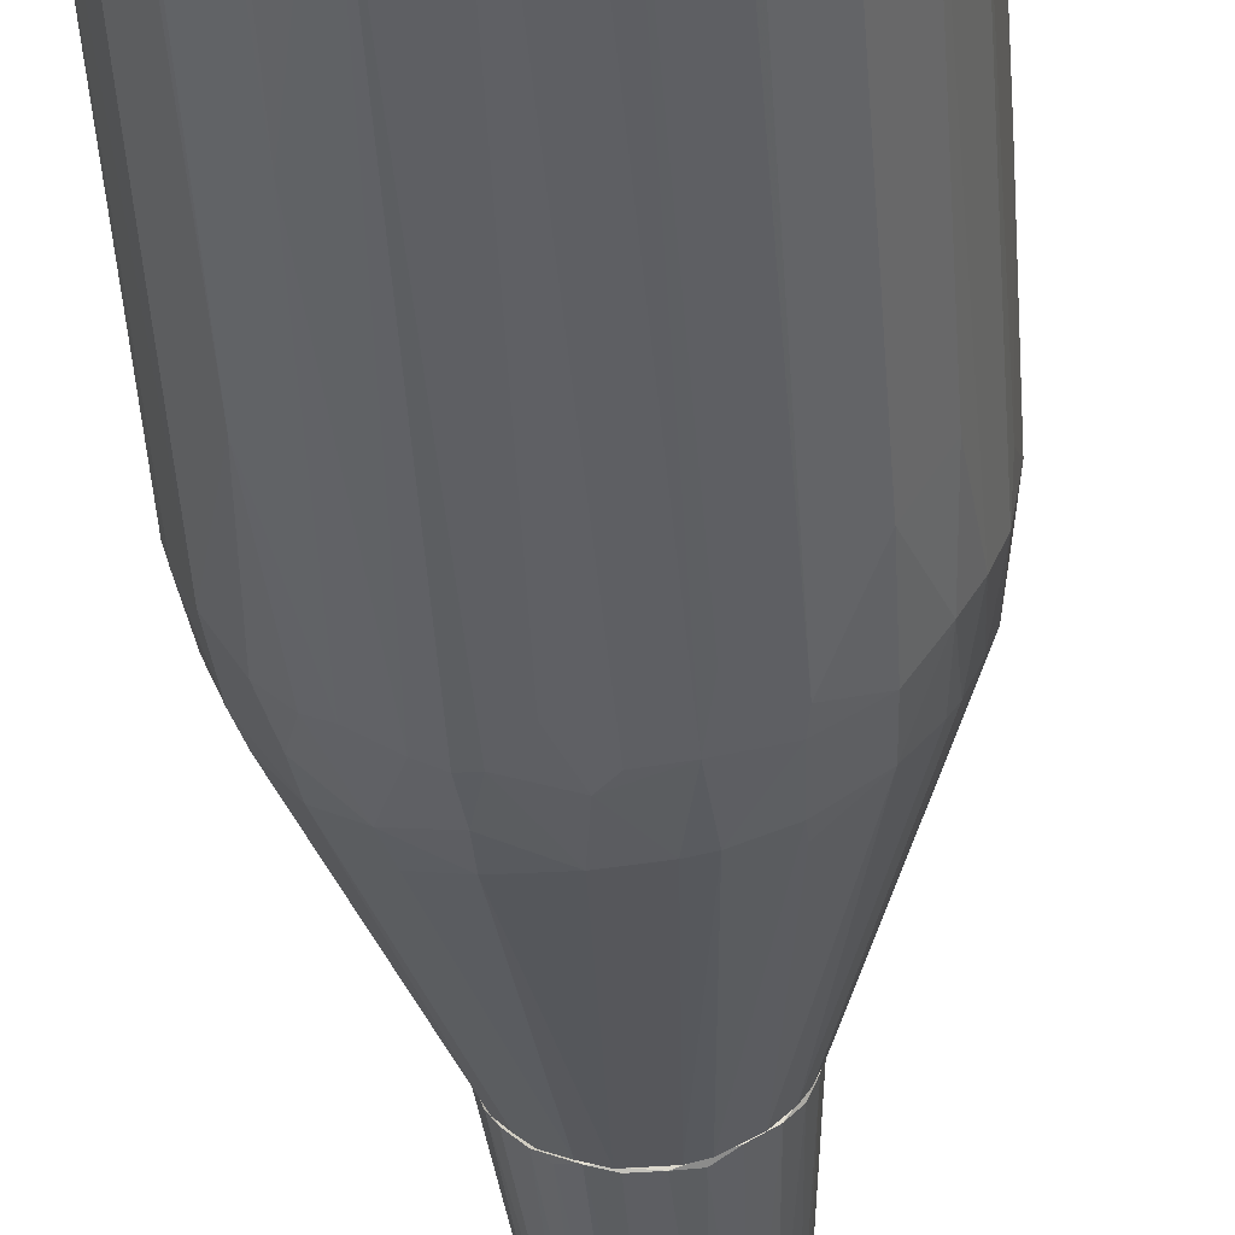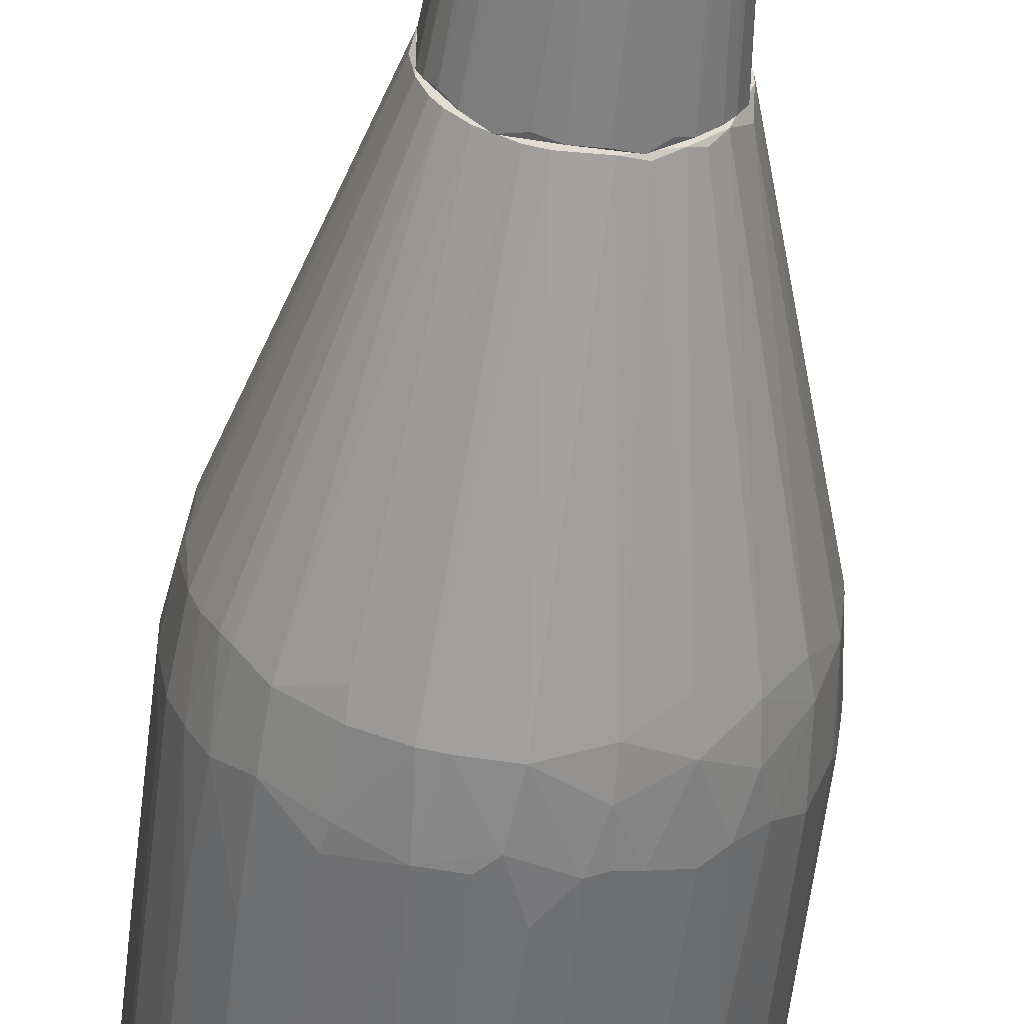
<metadata>
{"format":"obj","ext":"obj","renderer":"f3d","projection":"perspective","resolution":1024,"background":"white","views":[{"elev":-44.3,"azim":4.8,"up":"+Z"},{"elev":-55.5,"azim":174.5,"up":"+Z"}]}
</metadata>
<code>
o convex_0
v 0.01981 -0.05749 0.01923
v -0.01977 -0.02129 0.01923
v -0.01977 -0.02129 0.0196
v 0.007856 0.02875 0.02184
v -0.000354 -0.008966 -0.000187
v -0.008195 -0.07018 0.0364
v -0.008195 -0.07243 0.003177
v 0.00039 -0.009342 0.03865
v -0.01006 0.02875 0.01997
v 0.01458 -0.06982 0.03267
v 0.01421 -0.06982 0.005416
v 0.01831 -0.004119 0.01849
v -0.01417 -0.009342 0.03304
v -0.01828 -0.07018 0.02334
v -0.01529 -0.01046 0.006538
v 0.01383 -0.009342 0.03267
v 0.01271 -0.003377 0.005793
v -0.002593 0.02875 0.01027
v -0.002593 0.02875 0.02819
v -0.01641 -0.06982 0.009525
v 0.005993 -0.07207 0.03678
v 0.005993 -0.06943 0.000566
v 0.01607 -0.07392 0.01774
v -0.01454 -0.0743 0.02371
v -0.01902 -0.003367 0.01997
v 0.01719 -0.01009 0.01064
v 0.007112 0.02875 0.01476
v -0.006328 -0.01009 0.000566
v 0.01794 -0.01009 0.02595
v 0.009723 -0.009718 0.03603
v 0.00898 -0.009342 0.002056
v -0.005956 -0.06981 0.000938
v -0.005956 -0.009718 0.03789
v 0.01906 -0.06944 0.01326
v -0.01604 -0.07019 0.02931
v -0.01902 -0.01046 0.0252
v 0.005993 -0.06943 0.03789
v 0.00039 -0.07429 0.003922
v 0.01794 -0.06944 0.02782
v -0.01716 -0.004861 0.01027
v 0.003377 0.02838 0.02744
v -0.007447 0.02838 0.01251
v -0.002221 -0.06982 0.03827
v -0.000354 -0.07429 0.03453
v -0.01006 -0.06683 0.002805
v 0.002258 0.02875 0.01064
v -0.007447 0.02838 0.02595
v -0.01828 -0.06982 0.01438
v -0.01043 -0.004119 0.003177
v -0.01902 -0.01083 0.01326
v 1.8e-05 -0.06982 -0.000187
v -0.01641 -0.002625 0.02856
v 0.0157 -0.002991 0.02856
v 0.01906 -0.01009 0.01774
v 0.003377 -0.07505 0.01923
v -0.01305 -0.0743 0.01139
v -0.009687 -0.004119 0.03565
v 0.01234 -0.07392 0.02968
v 0.00039 -0.003743 0.0379
v 0.004497 -0.01046 0.000193
v 0.01346 -0.01906 0.005044
v -0.001101 -0.003367 0.000562
v -0.01267 -0.07018 0.03342
v -0.01043 -0.01607 0.03603
v 0.01943 -0.06944 0.02371
v 0.00898 -0.002991 0.03528
v 0.01682 -0.003367 0.01214
v 0.01047 -0.06944 0.002432
v 0.01047 -0.07392 0.00691
v 0.004869 -0.003367 0.001311
v -0.01118 -0.01121 0.002801
v 0.01719 -0.06048 0.009149
v 0.005617 -0.01046 0.03789
v -0.01342 -0.06384 0.005416
v 0.01084 -0.06981 0.03565
v -0.01716 -0.0183 0.02931
v -0.01006 0.02762 0.01662
v 0.01682 -0.01494 0.02893
v -0.01006 -0.0743 0.0308
v 0.01869 -0.01046 0.02371
v 0.01757 -0.002991 0.02371
v 0.01309 -0.003377 0.03229
v -0.005208 -0.002991 0.03715
v -0.01865 -0.003743 0.01475
v -0.0138 -0.00225 0.006538
v -0.01753 -0.01195 0.009525
v -0.01342 -0.00225 0.0323
v 0.005993 0.02875 0.0252
v -0.005956 -0.00225 0.001683
v -0.01902 -0.06122 0.01923
v 0.004869 -0.003367 0.03715
v 0.01831 -0.01009 0.01326
v 0.00039 -0.05638 0.03865
v 0.007856 0.02875 0.01662
v -0.01828 -0.06122 0.02483
v 0.008604 -0.003367 0.002805
v -0.0179 -0.00225 0.02483
v -0.008943 0.02838 0.02408
v -0.004832 -0.06833 0.03789
v 0.01831 -0.07205 0.02371
v -0.01716 -0.0728 0.01662
v 0.01719 -0.07205 0.01176
v 0.004869 0.02875 0.01214
v -0.003713 -0.07505 0.01886
v -0.004832 -0.01047 0.03827
v 0.005245 -0.07242 0.001683
v 0.0157 -0.01009 0.008031
v 0.00039 0.02875 0.02819
v 0.009352 -0.01158 0.002056
v -0.0138 -0.02389 0.03342
v -0.01977 -0.01046 0.01774
v -0.009315 -0.06981 0.03603
v 0.01981 -0.06944 0.01774
v -0.004088 -0.07242 0.03678
v 0.0157 -0.002991 0.009898
v -0.00446 0.02838 0.01064
v 0.01383 -0.02577 0.03304
v -0.01305 -0.07094 0.005789
v -0.004832 -0.01047 0.000193
v -0.008567 0.02875 0.01401
v 0.01719 -0.06869 0.02931
v 0.01757 -0.003367 0.01401
v -0.005208 -0.06757 0.000566
v -0.004088 0.02875 0.02782
v -0.01492 -0.07281 0.02856
v 0.01383 -0.07205 0.03192
v -0.007447 -0.0743 0.005793
v -0.002221 -0.07242 0.001307
v 0.0101 -0.03135 0.03603
v -0.01006 -0.04331 0.002429
v -0.01716 -0.009718 0.02931
v -0.01529 -0.07243 0.009898
v 0.01271 -0.07205 0.005416
v 0.01645 -0.06944 0.008031
v 0.000762 0.02875 0.01027
v -0.008943 -0.01047 0.03678
v -0.01417 -0.02651 0.005416
v -0.0194 -0.01159 0.01438
v -0.01193 -0.07243 0.03267
v -0.01641 -0.001874 0.01027
v -0.01977 -0.01159 0.0211
v -0.01417 -0.0672 0.03192
v 0.01906 -0.05563 0.01363
v 0.01309 -0.008976 0.005044
v 0.001138 -0.01046 0.03865
v 0.008232 0.02838 0.0196
v 0.01906 -0.01009 0.02035
v 0.01869 -0.07205 0.01774
v 0.01383 -0.07392 0.01065
v 0.00898 -0.07392 0.03267
v 0.000762 -0.06982 -0.000187
v -0.01865 -0.06982 0.0211
v -0.01716 -0.07243 0.02371
v 0.01533 -0.07392 0.02445
v 0.003377 -0.06982 0.03827
v -0.002221 -0.01382 -0.000187
v 0.007856 -0.0743 0.0308
v -0.000725 -0.07505 0.02259
v 0.01383 -0.0519 0.005044
v 0.01383 -0.06907 0.03342
v 0.01906 -0.05114 0.02446
v 0.001882 -0.07505 0.01625
v 0.01794 -0.002625 0.01811
v 0.004869 0.02875 0.02632
v -0.01118 -0.07468 0.02221
v -0.01828 -0.06683 0.014
v -0.008195 -0.01047 0.001307
v -0.006328 0.02875 0.02669
v -0.009315 -0.06981 0.002429
v -0.01641 -0.05749 0.02931
v 0.003005 -0.003367 0.000938
v 0.0101 -0.0743 0.01027
v -0.001473 -0.01606 0.03865
v -0.01902 -0.02203 0.02483
v 0.00151 -0.07207 0.03753
v 0.01645 -0.01009 0.02931
v 0.001138 -0.01046 -0.000187
v 0.004125 -0.06943 0.000193
v 0.007112 0.02875 0.0237
v 0.006364 0.02875 0.01363
v -0.0067 -0.0743 0.03304
v 0.01607 -0.07205 0.02893
v 0.01458 -0.05899 0.03267
v -0.01193 -0.07243 0.005789
v -0.01902 -0.003367 0.01886
v -0.01454 -0.0743 0.01475
v -0.009687 -0.07468 0.01326
v -0.01417 -0.006354 0.005789
v -0.01492 -0.0142 0.0323
v -0.000725 -0.003743 0.0379
v 0.01682 -0.002991 0.02595
v -0.0179 -0.07018 0.0252
v 0.01757 -0.001498 0.01997
v -0.01641 -0.004119 0.02931
v -0.009687 -0.02352 0.0364
v -0.005956 -0.02203 0.03789
v -0.01305 -0.01083 0.03416
v 0.01645 -0.02055 0.00878
v -0.009687 0.02875 0.02184
v -0.01865 -0.003743 0.02334
v -0.008195 -0.07243 0.03528
v 0.009723 -0.05413 0.002056
v -0.0138 -0.06272 0.005789
v 0.009723 -0.07205 0.003177
v 0.01271 -0.01009 0.03379
v 0.008604 -0.06011 0.03678
v 0.0101 -0.07243 0.03453
v -0.01305 -0.05936 0.03342
v 0.01943 -0.02913 0.01849
v -0.01865 -0.07018 0.01774
v -0.006328 0.02875 0.01176
v 0.01234 -0.0743 0.02334
v -0.01006 0.02875 0.01886
v 0.002258 0.02875 0.02782
v 0.005993 -0.07392 0.004299
v 0.003749 -0.01046 0.03827
v -0.01305 -0.01047 0.004299
v 0.004869 -0.07392 0.03454
v 0.01458 -0.01308 0.03192
v -0.004088 -0.07468 0.009898
v -0.0138 -0.07018 0.006161
v -0.009687 -0.00038 0.003922
v -0.007819 -0.003743 0.0364
v -0.01118 -0.003743 0.03453
v -0.000354 -0.06907 -0.000187
v 0.005617 -0.01569 0.000566
v 0.01234 -0.0743 0.01512
v 0.008604 -0.001132 0.00355
v -0.01902 -0.05749 0.02035
v 0.01981 -0.06944 0.02035
v 0.01495 -0.002991 0.00878
v 0.01533 -0.07205 0.008404
v 0.01869 -0.01382 0.01475
v -0.01716 -0.07243 0.01438
v -0.007075 -0.07468 0.02744
v -0.008567 -0.06981 0.0364
v 0.006736 -0.0743 0.00691
v -0.005956 -0.005979 0.000938
v -0.01828 -0.004119 0.0252
v 0.01495 -0.06721 0.006161
v -0.003713 -0.07429 0.004295
v 0.001138 -0.03397 0.03865
f 216 145 242
f 9 4 18
f 4 9 19
f 18 4 27
f 18 27 46
f 31 60 70
f 71 45 74
f 37 21 75
f 65 1 80
f 29 80 81
f 66 30 82
f 40 50 84
f 40 15 86
f 50 40 86
f 4 19 88
f 18 62 89
f 3 2 90
f 59 8 91
f 30 66 91
f 73 30 91
f 26 67 92
f 27 4 94
f 67 27 94
f 31 70 96
f 70 46 96
f 97 52 98
f 87 47 98
f 65 39 100
f 46 27 103
f 83 33 105
f 99 43 105
f 19 59 108
f 88 19 108
f 59 91 108
f 60 31 109
f 2 3 111
f 64 110 112
f 43 6 114
f 67 26 115
f 27 67 115
f 26 107 115
f 18 89 116
f 62 5 119
f 9 18 120
f 42 85 120
f 10 39 121
f 39 78 121
f 12 54 122
f 54 92 122
f 92 67 122
f 67 94 122
f 51 32 123
f 28 119 123
f 19 9 124
f 83 19 124
f 24 79 125
f 10 75 126
f 7 32 128
f 32 51 128
f 106 38 128
f 30 73 129
f 45 71 130
f 36 76 131
f 72 34 134
f 34 102 134
f 18 46 135
f 62 18 135
f 46 70 135
f 71 74 137
f 86 15 137
f 84 50 138
f 90 2 138
f 48 90 138
f 2 111 138
f 111 84 138
f 63 35 139
f 112 63 139
f 35 125 139
f 125 79 139
f 40 84 140
f 84 77 140
f 85 40 140
f 77 120 140
f 120 85 140
f 111 3 141
f 25 111 141
f 35 63 142
f 34 72 143
f 72 26 143
f 26 92 143
f 113 34 143
f 96 17 144
f 31 96 144
f 17 107 144
f 107 61 144
f 109 31 144
f 61 109 144
f 8 93 145
f 94 4 146
f 54 12 147
f 80 1 147
f 12 81 147
f 81 80 147
f 100 23 148
f 102 34 148
f 23 102 148
f 34 113 148
f 102 23 149
f 69 133 149
f 51 5 151
f 128 51 151
f 106 128 151
f 14 95 152
f 101 24 153
f 24 125 153
f 14 152 153
f 23 100 154
f 21 37 155
f 93 43 155
f 5 51 156
f 119 5 156
f 58 150 157
f 104 55 158
f 157 44 158
f 55 157 158
f 11 68 159
f 109 61 159
f 68 109 159
f 75 10 160
f 129 75 160
f 117 129 160
f 39 65 161
f 78 39 161
f 29 78 161
f 80 29 161
f 65 80 161
f 55 104 162
f 12 122 163
f 122 94 163
f 94 146 163
f 41 66 164
f 66 82 164
f 82 88 164
f 88 108 164
f 79 24 165
f 20 48 166
f 86 20 166
f 50 86 166
f 48 138 166
f 138 50 166
f 71 49 167
f 28 123 167
f 130 71 167
f 123 130 167
f 47 87 168
f 98 47 168
f 124 9 168
f 57 124 168
f 32 7 169
f 123 32 169
f 45 130 169
f 130 123 169
f 76 95 170
f 35 142 170
f 60 5 171
f 5 62 171
f 70 60 171
f 62 135 171
f 135 70 171
f 69 149 172
f 55 162 172
f 93 8 173
f 43 93 173
f 8 105 173
f 105 43 173
f 76 36 174
f 95 76 174
f 36 141 174
f 43 114 175
f 114 44 175
f 21 155 175
f 155 43 175
f 29 53 176
f 78 29 176
f 82 16 176
f 53 82 176
f 5 60 177
f 151 5 177
f 151 177 178
f 60 22 178
f 22 106 178
f 106 151 178
f 177 60 178
f 82 53 179
f 4 88 179
f 88 82 179
f 17 103 180
f 103 27 180
f 44 114 181
f 39 10 182
f 100 39 182
f 10 126 182
f 126 58 182
f 58 154 182
f 154 100 182
f 10 121 183
f 160 10 183
f 117 160 183
f 7 127 184
f 127 56 184
f 56 132 184
f 132 118 184
f 169 7 184
f 118 169 184
f 25 9 185
f 111 25 185
f 84 111 185
f 24 101 186
f 132 56 186
f 165 24 186
f 165 186 187
f 56 127 187
f 104 165 187
f 186 56 187
f 15 40 188
f 40 85 188
f 85 49 188
f 13 131 189
f 131 76 189
f 142 110 189
f 76 170 189
f 170 142 189
f 8 59 190
f 59 19 190
f 19 83 190
f 105 8 190
f 83 105 190
f 53 29 191
f 81 4 191
f 29 81 191
f 4 179 191
f 179 53 191
f 95 14 192
f 125 35 192
f 14 153 192
f 153 125 192
f 35 170 192
f 170 95 192
f 4 81 193
f 81 12 193
f 146 4 193
f 12 163 193
f 163 146 193
f 13 87 194
f 98 52 194
f 87 98 194
f 131 13 194
f 64 112 195
f 136 64 195
f 136 195 196
f 105 33 196
f 99 105 196
f 33 136 196
f 110 64 197
f 136 57 197
f 64 136 197
f 13 189 197
f 189 110 197
f 26 72 198
f 61 107 198
f 107 26 198
f 72 134 198
f 97 98 199
f 168 9 199
f 98 168 199
f 9 25 200
f 25 141 200
f 141 36 200
f 199 9 200
f 97 199 200
f 6 112 201
f 114 6 201
f 112 139 201
f 139 79 201
f 181 114 201
f 79 181 201
f 68 22 202
f 109 68 202
f 20 86 203
f 137 74 203
f 86 137 203
f 22 68 204
f 68 11 204
f 106 22 204
f 11 133 204
f 133 69 204
f 16 82 205
f 82 30 205
f 117 16 205
f 30 129 205
f 129 117 205
f 73 37 206
f 37 75 206
f 129 73 206
f 75 129 206
f 75 21 207
f 58 126 207
f 126 75 207
f 150 58 207
f 63 112 208
f 112 110 208
f 142 63 208
f 110 142 208
f 1 113 209
f 113 143 209
f 54 147 209
f 147 1 209
f 90 48 210
f 152 90 210
f 101 153 210
f 153 152 210
f 18 116 211
f 120 18 211
f 42 120 211
f 23 154 212
f 154 58 212
f 157 55 212
f 58 157 212
f 77 84 213
f 9 120 213
f 120 77 213
f 185 9 213
f 84 185 213
f 66 41 214
f 91 66 214
f 108 91 214
f 41 164 214
f 164 108 214
f 38 106 215
f 106 204 215
f 204 69 215
f 37 73 216
f 91 8 216
f 73 91 216
f 8 145 216
f 49 71 217
f 137 15 217
f 71 137 217
f 15 188 217
f 188 49 217
f 44 157 218
f 157 150 218
f 21 175 218
f 175 44 218
f 207 21 218
f 150 207 218
f 16 117 219
f 121 78 219
f 78 176 219
f 176 16 219
f 117 183 219
f 183 121 219
f 38 162 220
f 162 104 220
f 187 127 220
f 104 187 220
f 74 45 221
f 132 20 221
f 118 132 221
f 45 169 221
f 169 118 221
f 20 203 221
f 203 74 221
f 85 42 222
f 49 85 222
f 89 49 222
f 116 89 222
f 42 211 222
f 211 116 222
f 33 83 223
f 124 57 223
f 83 124 223
f 57 136 223
f 136 33 223
f 87 13 224
f 168 87 224
f 57 168 224
f 13 197 224
f 197 57 224
f 51 123 225
f 123 119 225
f 156 51 225
f 119 156 225
f 22 60 226
f 60 109 226
f 202 22 226
f 109 202 226
f 149 23 227
f 55 172 227
f 172 149 227
f 23 212 227
f 212 55 227
f 17 96 228
f 96 46 228
f 103 17 228
f 46 103 228
f 3 90 229
f 141 3 229
f 90 152 229
f 152 95 229
f 95 174 229
f 174 141 229
f 1 65 230
f 65 100 230
f 113 1 230
f 100 148 230
f 148 113 230
f 107 17 231
f 27 115 231
f 115 107 231
f 17 180 231
f 180 27 231
f 133 11 232
f 11 134 232
f 134 102 232
f 102 149 232
f 149 133 232
f 92 54 233
f 143 92 233
f 54 209 233
f 209 143 233
f 48 20 234
f 20 132 234
f 186 101 234
f 132 186 234
f 210 48 234
f 101 210 234
f 158 44 235
f 104 158 235
f 79 165 235
f 165 104 235
f 44 181 235
f 181 79 235
f 6 43 236
f 43 99 236
f 112 6 236
f 195 112 236
f 196 195 236
f 99 196 236
f 162 38 237
f 69 172 237
f 172 162 237
f 38 215 237
f 215 69 237
f 49 89 238
f 89 62 238
f 119 28 238
f 62 119 238
f 28 167 238
f 167 49 238
f 52 97 239
f 36 131 239
f 194 52 239
f 131 194 239
f 200 36 239
f 97 200 239
f 134 11 240
f 11 159 240
f 159 61 240
f 61 198 240
f 198 134 240
f 127 7 241
f 7 128 241
f 128 38 241
f 38 220 241
f 220 127 241
f 145 93 242
f 155 37 242
f 93 155 242
f 37 216 242
o convex_1
v -0.004089 0.02875 0.01064
v -0.000356 0.0295 0.02819
v 1.6e-05 0.05339 0.02595
v 0.00786 0.02875 0.01736
v 0.002258 0.05339 0.01326
v -0.008194 0.05339 0.01997
v -0.008942 0.02875 0.02371
v 0.004871 0.05339 0.02222
v 0.005618 0.02875 0.02558
v -0.006702 0.05339 0.01475
v -0.009689 0.02875 0.01662
v 0.003751 0.02875 0.01139
v -0.004834 0.05339 0.0252
v 0.004871 0.05339 0.01624
v -0.002595 0.05339 0.01251
v -0.005582 0.02875 0.02707
v 1.6e-05 0.02913 0.01027
v 0.00786 0.02913 0.02109
v -0.008194 0.02913 0.01363
v 0.006738 0.0295 0.01438
v 0.002258 0.05339 0.0252
v -0.006702 0.05339 0.02371
v 0.003751 0.02875 0.02707
v 0.005618 0.05115 0.01886
v -0.009689 0.02913 0.02184
v -0.003342 0.05227 0.02595
v -0.007822 0.05265 0.01662
v -0.005582 0.05265 0.01363
v 0.000391 0.05302 0.01251
v -0.003714 0.0295 0.02782
v -0.006702 0.02913 0.01214
v -0.007074 0.0295 0.02595
v 0.006738 0.02913 0.02408
v -0.007822 0.05265 0.02184
v 0.001885 0.0295 0.02782
v 0.005618 0.02913 0.01288
v 0.003751 0.05227 0.02408
v 0.003751 0.05227 0.01438
v 0.001885 0.0295 0.01064
v -0.002222 0.02913 0.01027
v 0.005245 0.05339 0.02109
v -0.008942 0.02913 0.01475
v -0.008194 0.05339 0.01849
v -0.009689 0.031 0.01886
v -0.001847 0.02875 0.02819
v -0.004089 0.05339 0.01288
v -0.005582 0.0295 0.01139
v 0.007485 0.02913 0.01587
v 0.005245 0.05339 0.01736
f 290 256 291
f 245 247 248
f 243 246 249
f 247 245 250
f 249 246 251
f 248 247 252
f 243 249 253
f 246 243 254
f 245 248 255
f 247 250 256
f 252 247 257
f 249 251 258
f 254 243 259
f 251 246 260
f 243 253 261
f 250 245 263
f 255 248 264
f 258 251 265
f 251 263 265
f 260 246 266
f 253 249 267
f 244 245 268
f 245 255 268
f 257 247 271
f 259 257 271
f 255 258 272
f 268 255 272
f 243 261 273
f 261 252 273
f 252 270 273
f 249 258 274
f 258 255 274
f 264 249 274
f 255 264 274
f 251 260 275
f 260 250 275
f 264 248 276
f 249 264 276
f 267 249 276
f 248 267 276
f 245 244 277
f 263 245 277
f 265 263 277
f 246 254 278
f 254 247 278
f 250 263 279
f 263 251 279
f 275 250 279
f 251 275 279
f 247 256 280
f 256 262 280
f 278 247 280
f 262 278 280
f 247 254 281
f 254 259 281
f 271 247 281
f 259 271 281
f 243 257 282
f 259 243 282
f 257 259 282
f 256 250 283
f 250 260 283
f 260 266 283
f 252 261 284
f 261 253 284
f 269 252 284
f 253 269 284
f 248 252 285
f 252 269 285
f 269 253 285
f 253 267 286
f 267 248 286
f 248 285 286
f 285 253 286
f 258 265 287
f 244 268 287
f 272 258 287
f 268 272 287
f 277 244 287
f 265 277 287
f 257 243 288
f 252 257 288
f 270 252 288
f 270 288 289
f 243 273 289
f 273 270 289
f 288 243 289
f 262 256 290
f 246 278 290
f 278 262 290
f 266 246 291
f 256 283 291
f 283 266 291
f 246 290 291
o convex_2
v 0.007113 0.05974 0.02072
v -0.01006 0.05601 0.01848
v -0.01006 0.05601 0.01998
v -0.006701 0.0743 0.01736
v 0.000391 0.05638 0.01064
v 0.000391 0.05638 0.02782
v 0.005991 0.07244 0.0196
v -0.004088 0.07206 0.0267
v -0.004088 0.07206 0.01176
v 0.004498 0.05339 0.0155
v 0.003752 0.07244 0.01363
v 0.003005 0.07206 0.02558
v -0.005954 0.05339 0.02446
v -0.005954 0.05339 0.014
v -0.008942 0.07206 0.02222
v -0.006701 0.05638 0.02632
v -0.008195 0.07206 0.01475
v -0.006327 0.05638 0.01176
v 0.005991 0.05638 0.01438
v 0.005991 0.05638 0.02408
v -0.000357 0.07505 0.01998
v 0.002632 0.05339 0.02483
v -0.000357 0.07244 0.01176
v -0.004088 0.0743 0.02408
v -0.009315 0.05638 0.01512
v -0.009315 0.07206 0.01736
v 0.000764 0.0743 0.01438
v 0.005245 0.07206 0.02296
v -0.008942 0.059 0.02408
v 0.003379 0.05862 0.01176
v 0.007113 0.05638 0.01736
v 0.005618 0.07244 0.01662
v -0.003341 0.05638 0.02782
v -0.006327 0.07206 0.02558
v 0.003379 0.0743 0.0211
v 0.000764 0.07206 0.0267
v 0.003379 0.05937 0.0267
v -0.003341 0.05937 0.01064
v 0.005245 0.05339 0.0211
v 1.6e-05 0.05339 0.01251
v -0.008195 0.05339 0.01886
v -0.004088 0.0743 0.01438
v -0.000357 0.0743 0.02446
v -0.002595 0.05339 0.02595
v -0.01006 0.059 0.0211
v 0.000764 0.07206 0.01176
v -0.009315 0.05601 0.02296
v -0.00073 0.06049 0.02782
v 0.005991 0.05937 0.01438
v -0.006327 0.07206 0.01289
v 0.003379 0.05638 0.01176
v 0.007113 0.05937 0.01736
v -0.006701 0.0743 0.0211
v 0.003005 0.0743 0.01624
v -0.005581 0.05937 0.02707
v -0.003341 0.05638 0.01064
v 0.007113 0.05638 0.02147
v -0.007822 0.06086 0.01326
v 0.003379 0.05638 0.0267
v -0.01006 0.05937 0.01736
v 0.005618 0.05974 0.02446
v -0.00297 0.07505 0.01848
v -0.008195 0.07206 0.02371
v 0.000391 0.05937 0.01064
v -0.009315 0.07206 0.02072
v -0.005581 0.05937 0.01139
v -0.009315 0.05937 0.01512
v 0.006365 0.05937 0.02334
v -0.007447 0.06086 0.02558
v -0.004088 0.05339 0.01289
v -0.003341 0.05937 0.02782
v 0.001511 0.0743 0.02371
v 0.001511 0.06012 0.02744
v -0.001475 0.06086 0.01064
f 337 355 365
f 301 304 305
f 304 301 313
f 309 305 316
f 295 308 317
f 292 298 319
f 301 310 322
f 307 304 324
f 299 315 325
f 319 298 326
f 303 327 328
f 313 301 330
f 311 313 330
f 301 322 330
f 301 305 331
f 294 293 332
f 305 304 332
f 293 316 332
f 316 305 332
f 308 295 333
f 314 300 333
f 318 314 333
f 315 299 334
f 312 315 334
f 299 327 334
f 313 297 335
f 304 313 335
f 297 324 335
f 324 304 335
f 293 294 336
f 320 306 336
f 318 302 337
f 314 318 337
f 302 321 337
f 304 307 338
f 307 320 338
f 294 332 338
f 332 304 338
f 336 294 338
f 320 336 338
f 324 297 339
f 327 299 339
f 310 321 340
f 321 302 340
f 322 310 340
f 302 323 340
f 308 333 341
f 333 300 341
f 310 301 342
f 296 321 342
f 321 310 342
f 331 296 342
f 301 331 342
f 298 292 343
f 292 322 343
f 323 298 343
f 322 340 343
f 340 323 343
f 295 317 344
f 302 318 345
f 318 312 345
f 323 302 345
f 298 323 345
f 312 326 345
f 326 298 345
f 307 324 346
f 299 325 346
f 329 296 347
f 296 331 347
f 322 292 348
f 311 330 348
f 330 322 348
f 309 316 349
f 308 341 349
f 297 313 350
f 313 311 350
f 311 328 350
f 316 293 351
f 293 336 351
f 319 303 352
f 328 311 352
f 303 328 352
f 315 312 353
f 312 318 353
f 333 295 353
f 318 333 353
f 295 344 353
f 344 315 353
f 306 320 354
f 325 315 354
f 315 344 354
f 344 306 354
f 321 296 355
f 296 329 355
f 337 321 355
f 336 306 356
f 306 344 356
f 344 317 356
f 317 351 356
f 351 336 356
f 300 329 357
f 341 300 357
f 347 309 357
f 329 347 357
f 309 349 357
f 349 341 357
f 317 308 358
f 308 349 358
f 349 316 358
f 316 351 358
f 351 317 358
f 292 319 359
f 348 292 359
f 311 348 359
f 319 352 359
f 352 311 359
f 320 307 360
f 307 346 360
f 346 325 360
f 354 320 360
f 325 354 360
f 305 309 361
f 331 305 361
f 309 347 361
f 347 331 361
f 324 339 362
f 339 299 362
f 299 346 362
f 346 324 362
f 303 319 363
f 326 312 363
f 319 326 363
f 327 303 363
f 312 334 363
f 334 327 363
f 328 327 364
f 339 297 364
f 327 339 364
f 297 350 364
f 350 328 364
f 300 314 365
f 329 300 365
f 314 337 365
f 355 329 365

</code>
